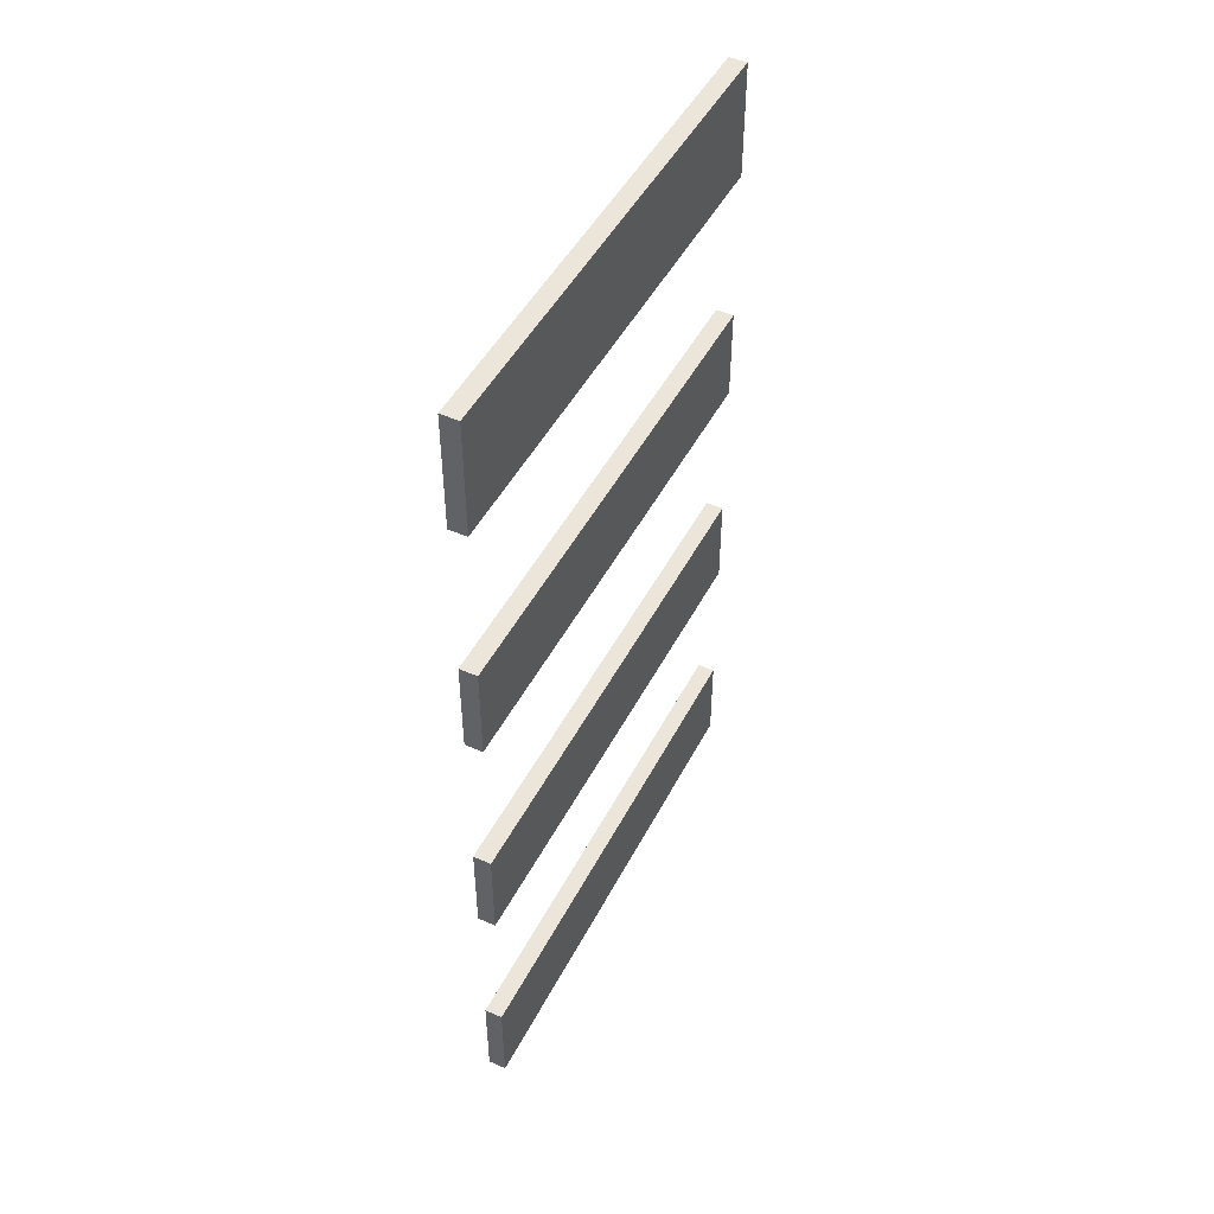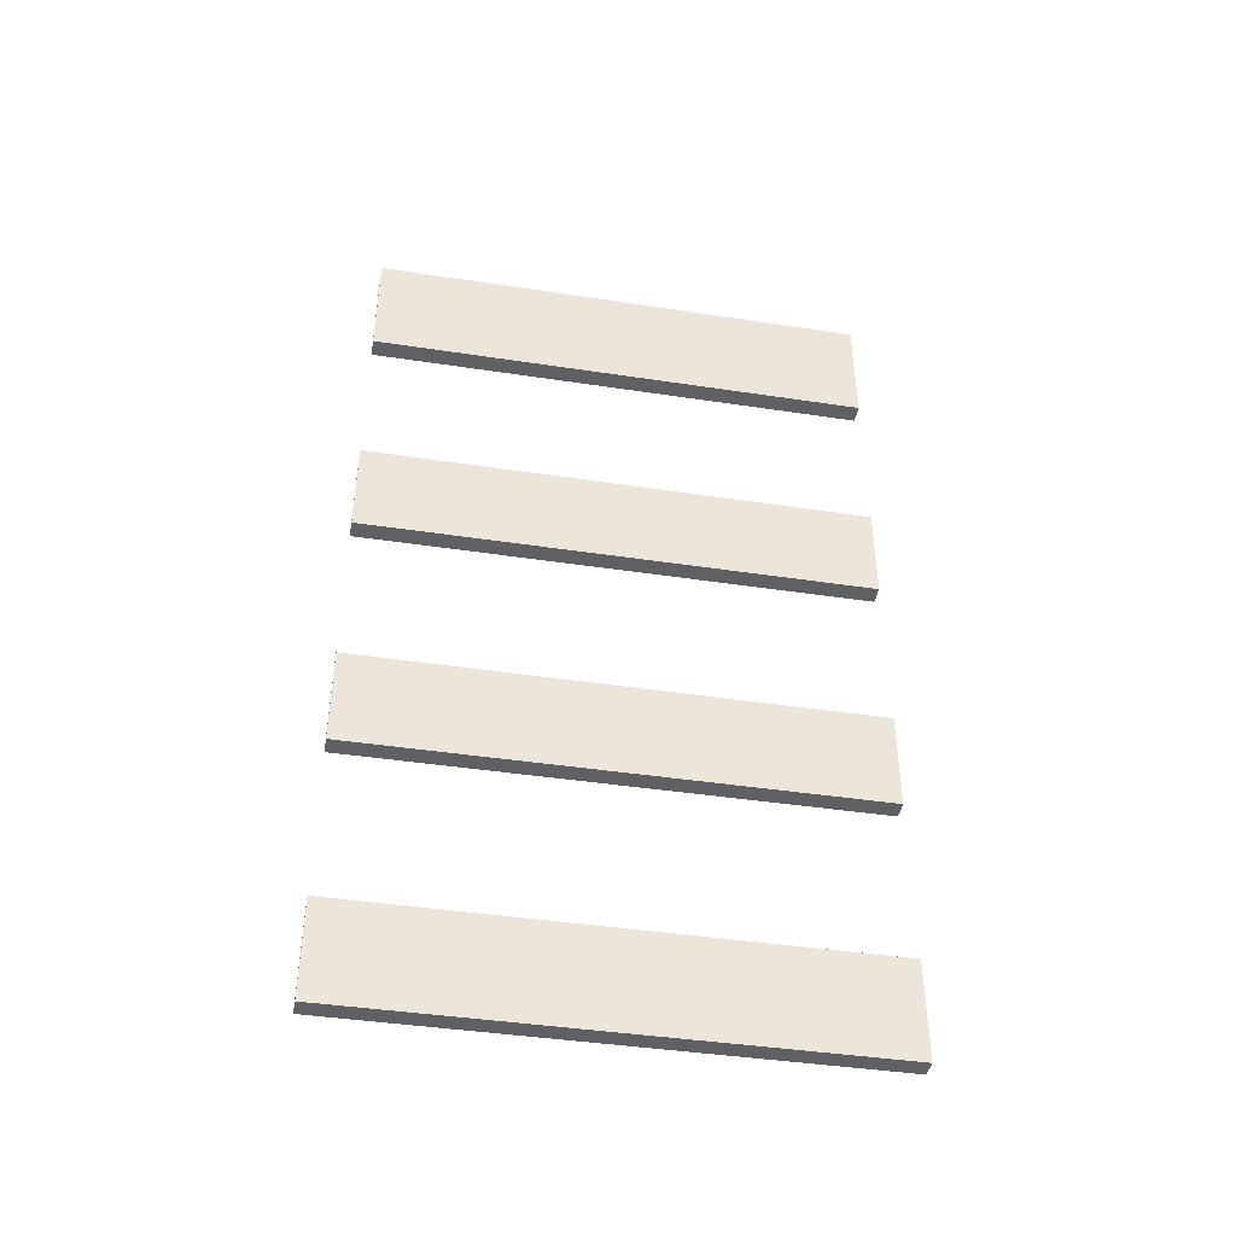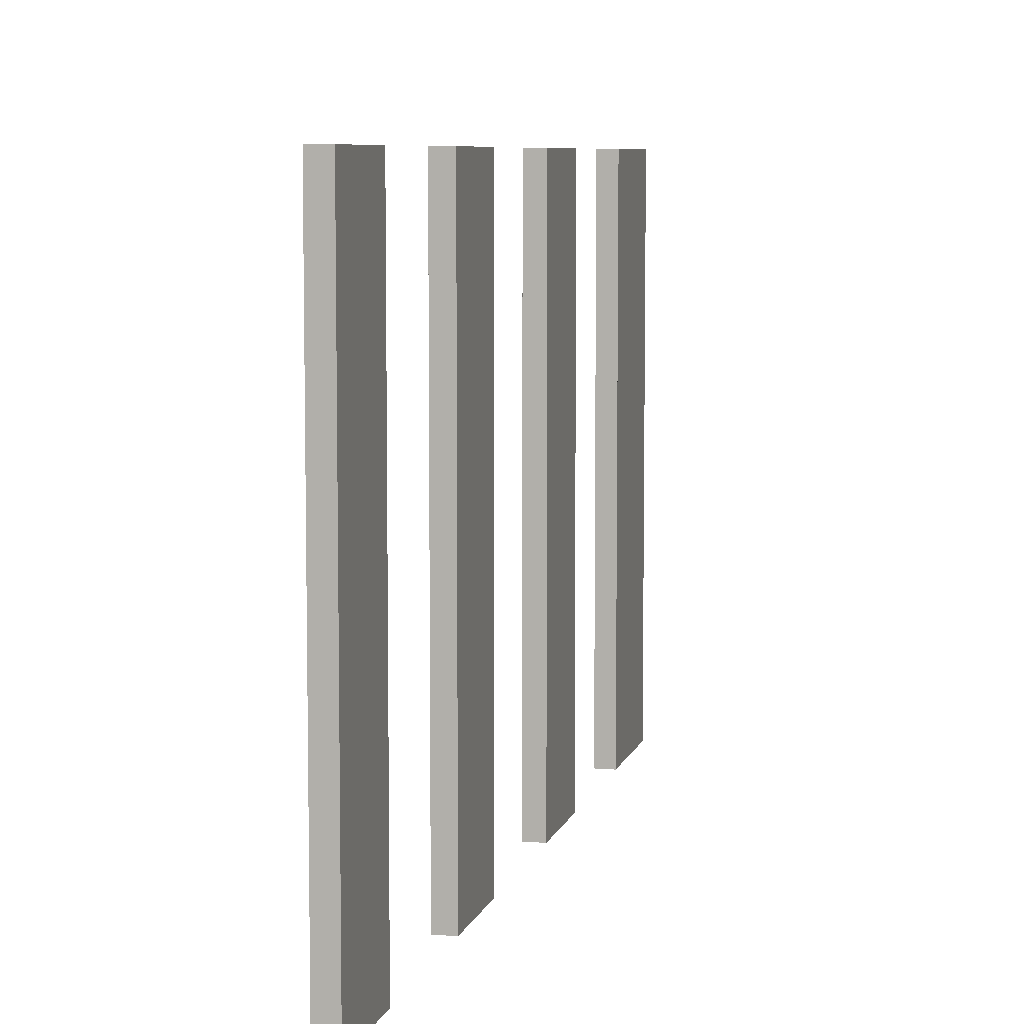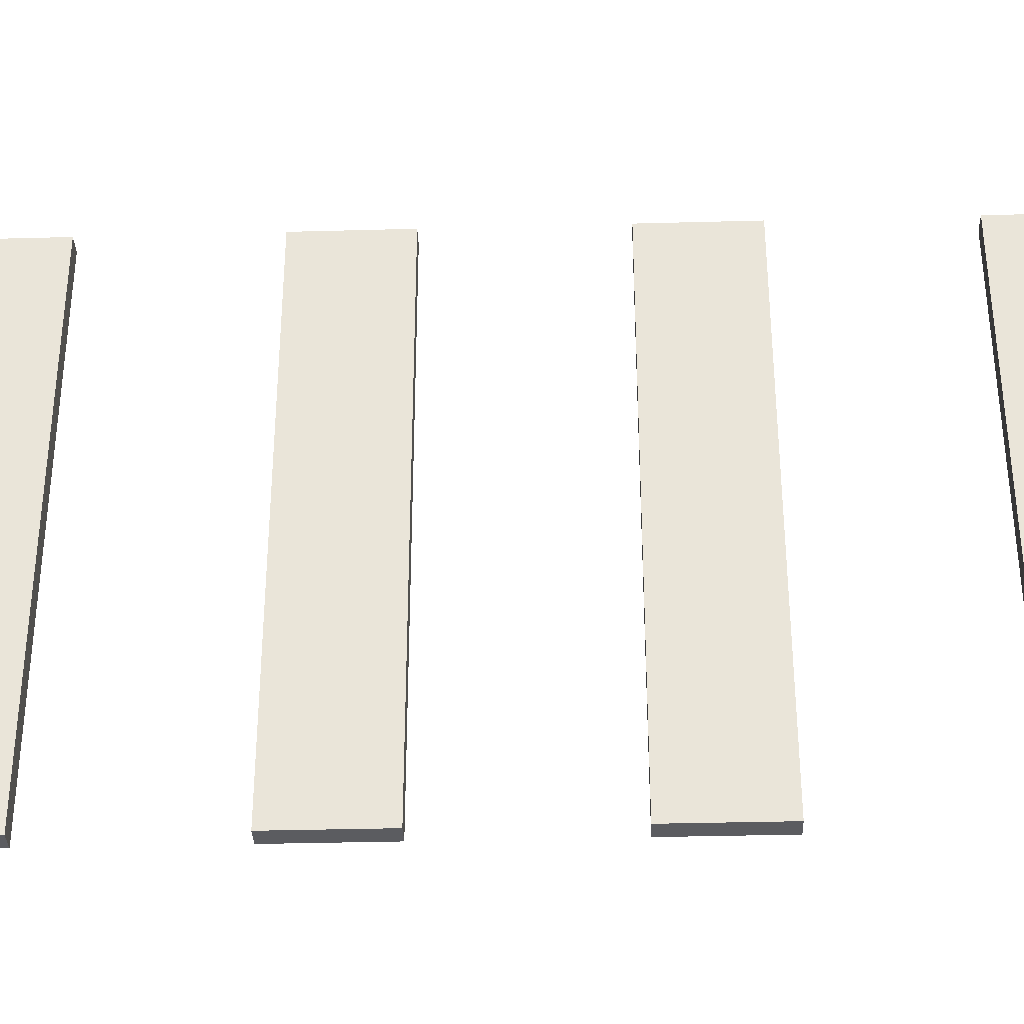
<metadata>
{"format":"obj","ext":"obj","renderer":"f3d","projection":"perspective","resolution":1024,"background":"white","views":[{"elev":47.5,"azim":-153.6,"up":"+Y"},{"elev":-42.5,"azim":79.7,"up":"+Y"},{"elev":7.1,"azim":13.4,"up":"+Z"},{"elev":-34.6,"azim":-87.9,"up":"+Z"}]}
</metadata>
<code>
o PISO4.001_Cube.002
v 49.66 12 -5.357
v 49.66 12 -4.968
v 49.28 12 -4.968
v 49.28 12 -5.357
v 49.66 12 5.387
v 49.28 12 5.387
v 49.28 12 5.015
v 49.66 12 5.015
v 49.66 14.08 -4.968
v 49.66 14.08 -5.357
v 49.28 14.08 -5.357
v 49.28 14.08 -4.968
v 49.66 14.08 5.387
v 49.28 14.08 5.387
v 49.66 14.08 5.015
v 49.28 14.08 5.015
v 49.28 13.83 -5.357
v 49.66 13.83 5.015
v 49.66 13.83 -4.968
v 49.66 13.83 -5.357
v 49.28 13.83 -4.968
v 49.66 13.83 5.387
v 49.28 13.83 5.387
v 49.28 13.83 5.015
v 49.28 12.89 -5.357
v 49.66 12.89 5.015
v 49.66 12.89 -4.968
v 49.66 12.89 -5.357
v 49.28 12.89 -4.968
v 49.66 12.89 5.387
v 49.28 12.89 5.387
v 49.28 12.89 5.015
f 3 4 1 2
f 7 8 5 6
f 3 2 8 7
f 29 3 7 32
f 11 4 3 12
f 12 21 24 16
f 21 29 32 24
f 27 2 1 28
f 31 6 5 30
f 11 12 9 10
f 14 13 15 16
f 19 9 15 18
f 18 15 13 22
f 15 9 12 16
f 17 11 10 20
f 25 17 20 28
f 26 18 22 30
f 27 19 18 26
f 14 23 22 13
f 9 19 20 10
f 2 27 26 8
f 8 26 30 5
f 4 25 28 1
f 23 31 30 22
f 19 27 28 20
f 14 16 24 32 7 6 31 23
o PISO4.000_Cube.000
v 49.66 6.5 -5.357
v 49.66 6.5 -4.968
v 49.28 6.5 -4.968
v 49.28 6.5 -5.357
v 49.66 6.5 5.387
v 49.28 6.5 5.387
v 49.28 6.5 5.015
v 49.66 6.5 5.015
v 49.66 8.583 -4.968
v 49.66 8.583 -5.357
v 49.28 8.583 -5.357
v 49.28 8.583 -4.968
v 49.66 8.583 5.387
v 49.28 8.583 5.387
v 49.66 8.583 5.015
v 49.28 8.583 5.015
v 49.28 8.327 -5.357
v 49.66 8.327 5.015
v 49.66 8.327 -4.968
v 49.66 8.327 -5.357
v 49.28 8.327 -4.968
v 49.66 8.327 5.387
v 49.28 8.327 5.387
v 49.28 8.327 5.015
v 49.28 7.39 -5.357
v 49.66 7.39 5.015
v 49.66 7.39 -4.968
v 49.66 7.39 -5.357
v 49.28 7.39 -4.968
v 49.66 7.39 5.387
v 49.28 7.39 5.387
v 49.28 7.39 5.015
f 35 36 33 34
f 39 40 37 38
f 35 34 40 39
f 61 35 39 64
f 43 36 35 44
f 44 53 56 48
f 53 61 64 56
f 59 34 33 60
f 63 38 37 62
f 43 44 41 42
f 46 45 47 48
f 51 41 47 50
f 50 47 45 54
f 47 41 44 48
f 49 43 42 52
f 57 49 52 60
f 58 50 54 62
f 59 51 50 58
f 46 55 54 45
f 41 51 52 42
f 34 59 58 40
f 40 58 62 37
f 36 57 60 33
f 55 63 62 54
f 51 59 60 52
f 46 48 56 64 39 38 63 55
o PISO4.002_Cube.001
v 49.66 17.5 -5.357
v 49.66 17.5 -4.968
v 49.28 17.5 -4.968
v 49.28 17.5 -5.357
v 49.66 17.5 5.387
v 49.28 17.5 5.387
v 49.28 17.5 5.015
v 49.66 17.5 5.015
v 49.66 19.58 -4.968
v 49.66 19.58 -5.357
v 49.28 19.58 -5.357
v 49.28 19.58 -4.968
v 49.66 19.58 5.387
v 49.28 19.58 5.387
v 49.66 19.58 5.015
v 49.28 19.58 5.015
v 49.28 19.33 -5.357
v 49.66 19.33 5.015
v 49.66 19.33 -4.968
v 49.66 19.33 -5.357
v 49.28 19.33 -4.968
v 49.66 19.33 5.387
v 49.28 19.33 5.387
v 49.28 19.33 5.015
v 49.28 18.39 -5.357
v 49.66 18.39 5.015
v 49.66 18.39 -4.968
v 49.66 18.39 -5.357
v 49.28 18.39 -4.968
v 49.66 18.39 5.387
v 49.28 18.39 5.387
v 49.28 18.39 5.015
f 67 68 65 66
f 71 72 69 70
f 67 66 72 71
f 93 67 71 96
f 75 68 67 76
f 76 85 88 80
f 85 93 96 88
f 91 66 65 92
f 95 70 69 94
f 75 76 73 74
f 78 77 79 80
f 78 80 88 96 71 70 95 87
f 83 73 79 82
f 82 79 77 86
f 79 73 76 80
f 81 75 74 84
f 89 81 84 92
f 90 82 86 94
f 91 83 82 90
f 78 87 86 77
f 73 83 84 74
f 66 91 90 72
f 72 90 94 69
f 68 89 92 65
f 87 95 94 86
f 83 91 92 84
o TECHO_4_Cube.033
v 49.66 23 -5.357
v 49.66 23 5.387
v 49.66 23 -1.458
v 49.66 23 1.491
v 49.66 23 -2.814
v 49.66 23 2.967
v 49.28 23 -5.357
v 49.28 23 5.387
v 49.28 23 -1.458
v 49.28 23 1.491
v 49.28 23 -2.814
v 49.28 23 2.967
v 49.66 25.5 2.967
v 49.66 25.5 5.387
v 49.28 25.5 -5.357
v 49.66 25.5 -5.357
v 49.66 25.5 -2.814
v 49.66 25.5 -1.458
v 49.28 25.5 -1.458
v 49.66 25.5 1.491
v 49.28 25.5 1.491
v 49.28 25.5 -2.814
v 49.28 25.5 2.967
v 49.28 25.5 5.387
v 49.28 25.5 5.387
v 49.28 23 5.387
f 119 120 110 109
f 118 115 114 113
f 115 117 116 114
f 111 118 113 112
f 117 119 109 116
f 106 108 119 117
f 103 107 118 111
f 105 106 117 115
f 107 105 115 118
f 108 104 120 119
f 104 98 110 120
f 97 103 111 112
f 100 99 114 116
f 101 97 112 113
f 98 102 109 110
f 102 100 116 109
f 99 101 113 114
f 102 98 104 108 106 105 107 103 97 101 99 100

</code>
